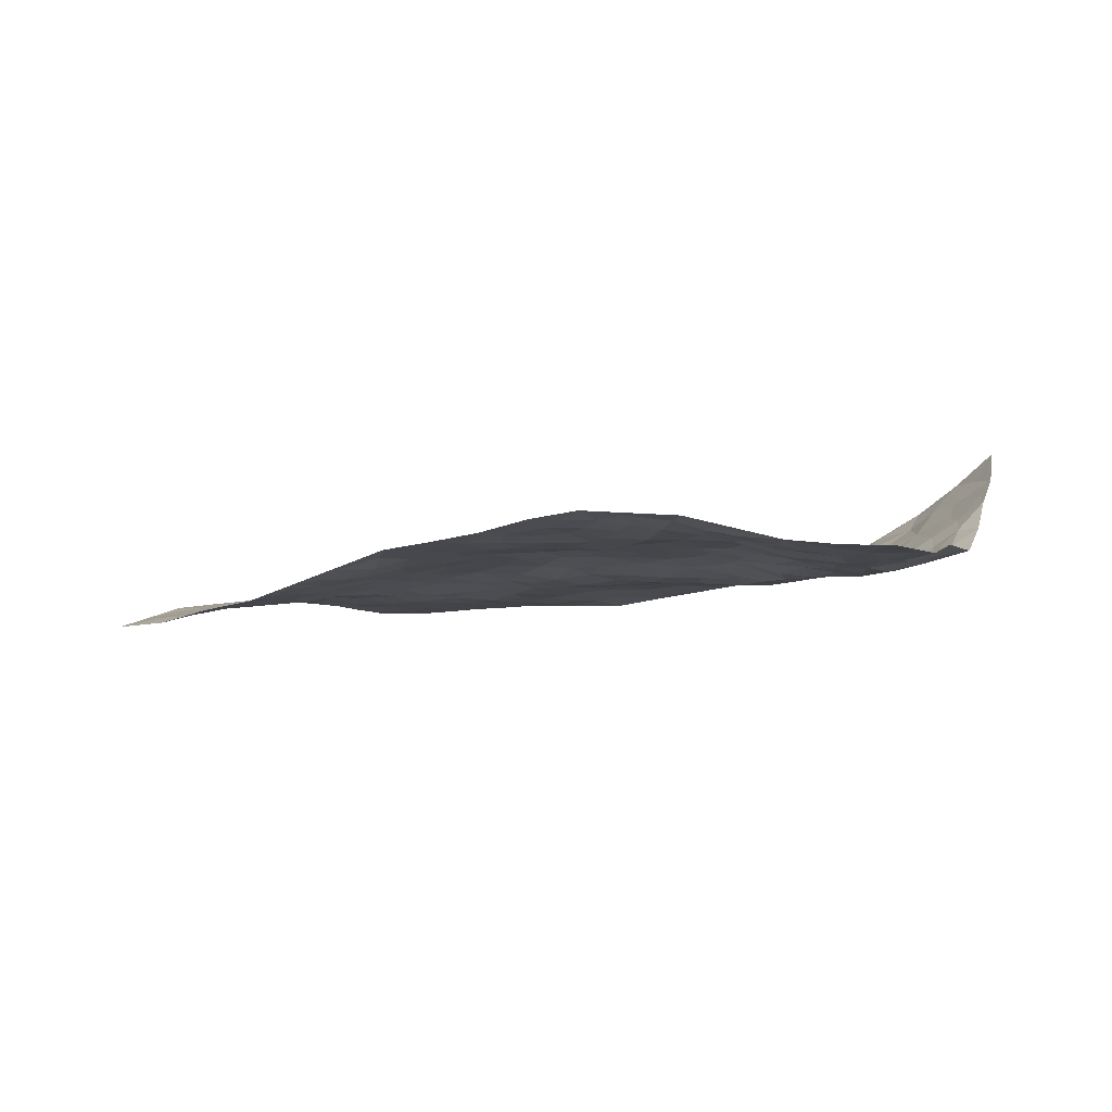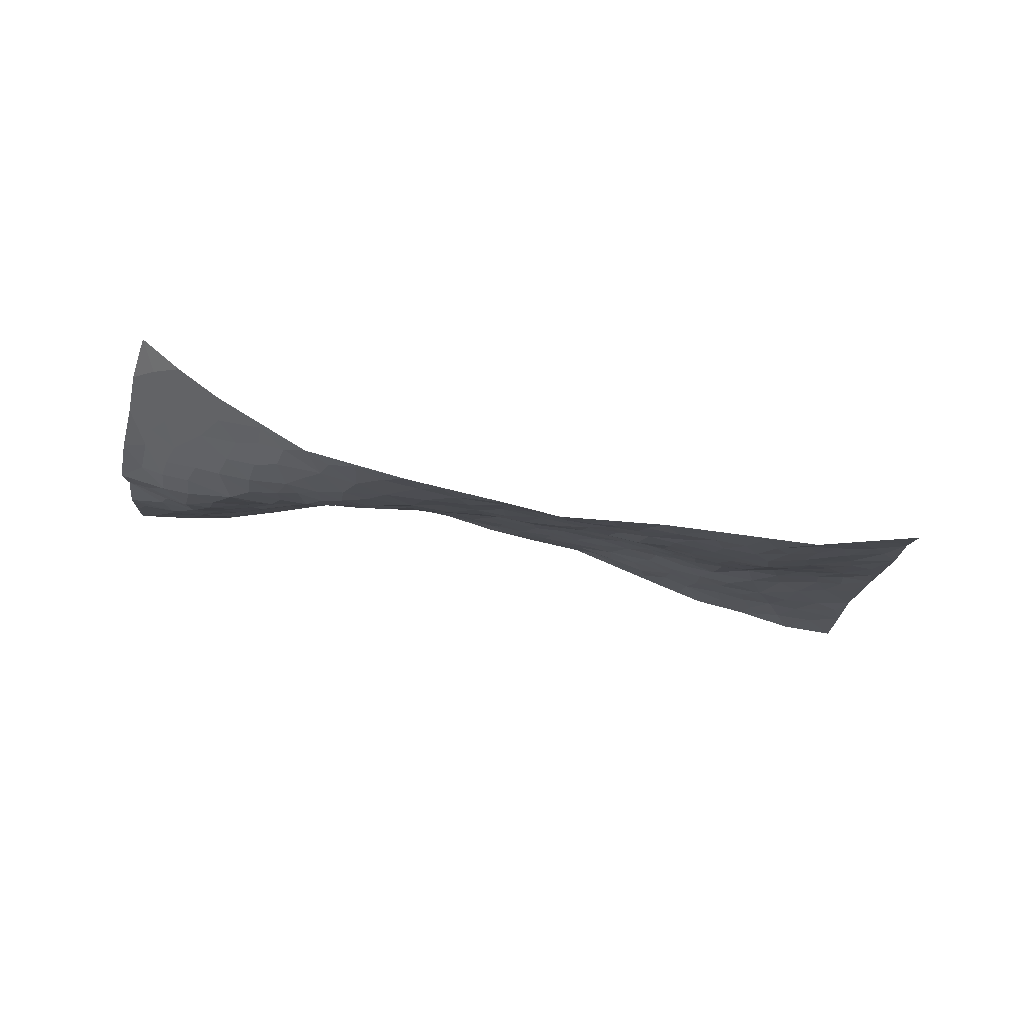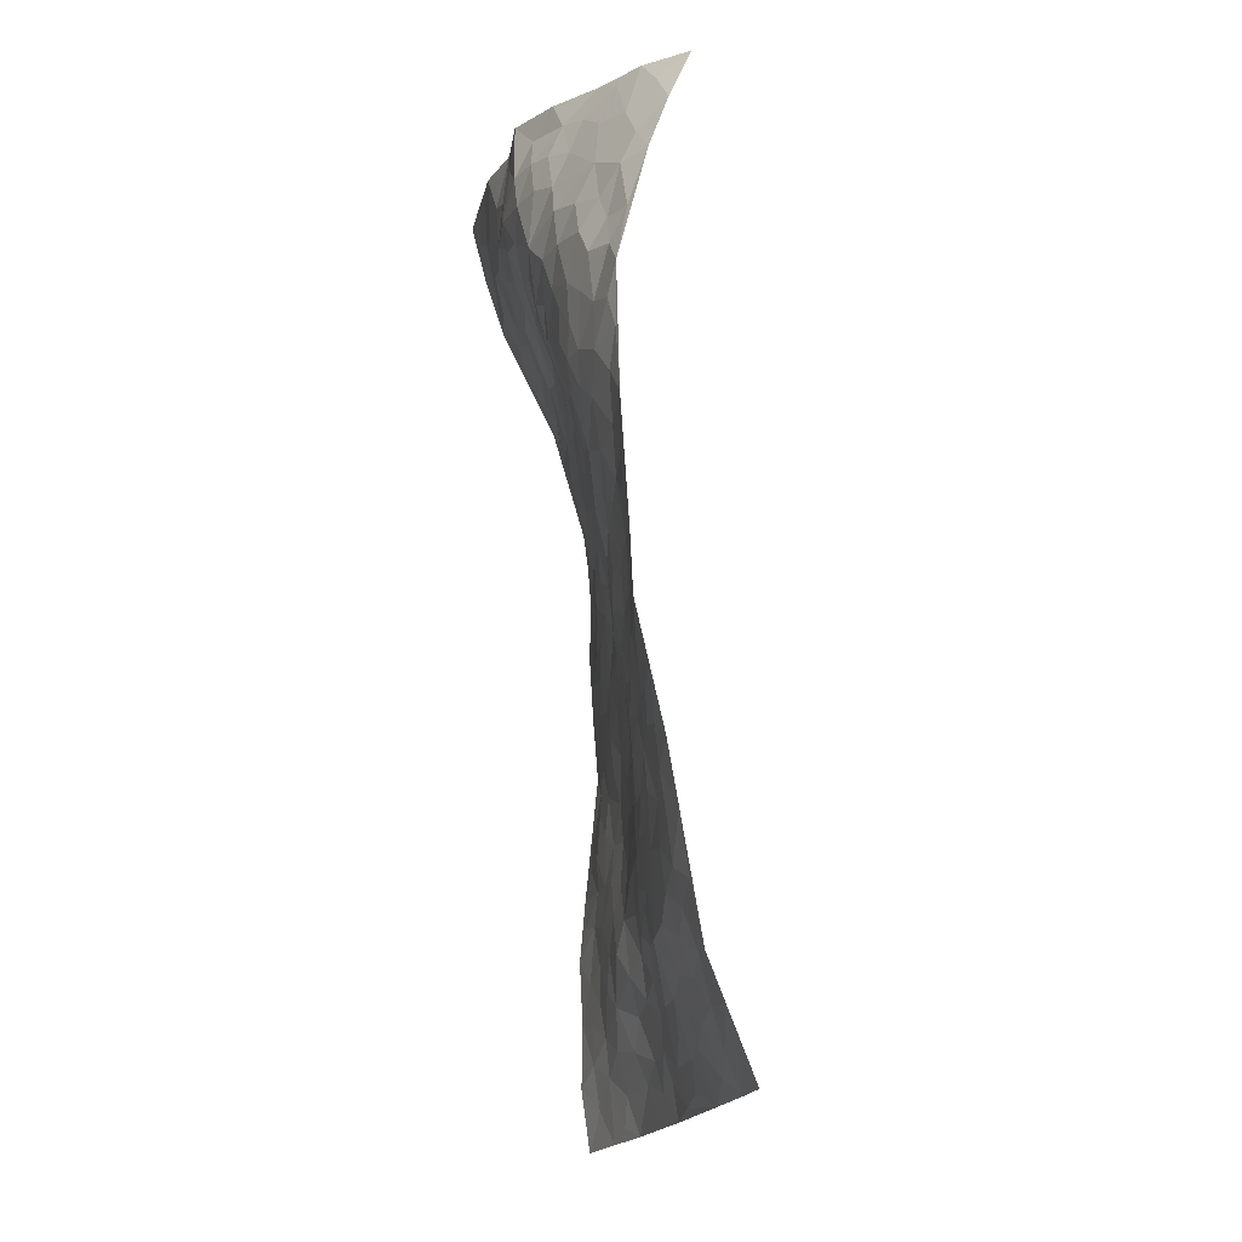
<metadata>
{"format":"obj","ext":"obj","renderer":"f3d","projection":"perspective","resolution":1024,"background":"white","views":[{"elev":6.8,"azim":77.5,"up":"+Z"},{"elev":-19.5,"azim":-133.3,"up":"+Z"},{"elev":24.2,"azim":-115.7,"up":"+Y"}]}
</metadata>
<code>
v 2.041 0.7671 0.3818
v 2.825 0.2288 0.262
v 0.8477 -0.667 -0.08355
v 1.624 -1.29 -0.03268
v 2.254 0.4726 0.1522
v 2.448 0.5442 0.2
v 2.262 0.5338 0.1874
v 1.46 0.103 -0.02674
v 2.246 0.6612 0.2881
v 2.284 0.5843 0.2279
v 1.901 0.6374 0.2236
v 2.144 0.7215 0.3281
v 2.123 0.4694 0.1349
v 1.971 0.7061 0.2995
v 2.196 0.5566 0.2016
v 1.76 0.4824 0.09123
v 2.183 0.6791 0.2957
v 1.767 0.2286 0.04535
v 2.185 0.4974 0.1605
v 2.072 0.6567 0.2607
v 2.061 0.7173 0.3174
v 1.987 0.6429 0.2403
v 1.967 0.5336 0.1561
v 1.955 0.5965 0.1932
v 2.15 0.6198 0.2412
v 2.222 0.61 0.243
v 2.064 0.5699 0.1932
v 2.046 0.5035 0.1439
v 2.371 0.4653 0.1629
v 2.348 0.6074 0.2374
v 2.664 0.04189 0.2607
v 1.962 0.3821 0.08655
v 1.416 -0.2004 -0.02541
v 2.638 0.3877 0.2204
v 1.982 0.1442 0.09732
v 2.518 0.2325 0.1881
v 2.586 0.1959 0.2111
v 2.159 0.277 0.1113
v 2.287 0.1915 0.1685
v 2.495 -0.134 0.2984
v 2.575 0.4078 0.2155
v 2.297 0.2637 0.1486
v 2.255 -0.05917 0.2188
v 1.989 0.3245 0.08385
v 1.916 0.3209 0.06979
v 1.889 0.3874 0.08026
v 2.206 0.05942 0.1904
v 2.098 0.04361 0.1633
v 1.704 -0.3221 0.07833
v 1.834 0.2257 0.05249
v 2.035 -0.1102 0.1667
v 2.153 0.007246 0.1854
v 1.687 0.3045 0.0431
v 2.382 0.1437 0.1881
v 1.852 0.2903 0.05798
v 2.472 0.3871 0.1817
v 1.74 -0.08483 0.06231
v 1.676 -0.1545 0.04404
v 1.608 -0.4127 0.04873
v 1.918 -0.1637 0.1422
v 1.967 -0.1117 0.1471
v 1.862 -0.3606 0.1378
v 2.117 0.3783 0.1078
v 2.365 0.3219 0.1447
v 2.666 0.3273 0.2258
v 1.902 0.4559 0.1022
v 1.693 0.383 0.05784
v 2.312 0.4278 0.1422
v 1.971 0.4731 0.1162
v 1.845 0.5522 0.1543
v 1.609 0.2962 0.02587
v 1.902 0.514 0.1409
v 1.834 0.4892 0.1124
v 1.752 0.4168 0.06969
v 1.816 0.3897 0.07281
v 2.536 0.3589 0.1949
v 2.726 0.302 0.2401
v 2.308 0.3549 0.1352
v 2.193 -0.516 0.2383
v 2.474 0.2978 0.1712
v 2.049 0.3429 0.09575
v 2.127 0.2124 0.1175
v 1.869 -0.2559 0.1389
v 1.842 -0.1582 0.1105
v 1.766 -0.1613 0.08015
v 1.629 0.1209 0.02846
v 2.313 0.1283 0.1898
v 2.456 0.4551 0.1902
v 2.439 0.2342 0.1756
v 1.965 0.2668 0.07232
v 2.055 0.4261 0.1106
v 2.279 0.06729 0.2047
v 1.921 -0.06193 0.1244
v 1.942 0.03809 0.1145
v 2.351 0.1981 0.1722
v 1.55 0.03914 0.009695
v 2.095 0.111 0.1455
v 1.891 0.1903 0.06157
v 1.975 -0.01974 0.1403
v 1.856 0.005199 0.07997
v 2.538 0.4621 0.2254
v 2.371 0.2574 0.158
v 2.41 0.3681 0.1533
v 1.766 0.3185 0.05055
v 2.182 0.1767 0.1479
v 2.196 0.3796 0.1144
v 1.781 0.001354 0.05884
v 1.737 0.06383 0.05022
v 2.235 0.1271 0.1788
v 1.926 -0.4353 0.1566
v 1.618 -0.02826 0.0315
v 1.706 -0.01074 0.04939
v 1.67 -0.08101 0.04109
v 2.003 0.2089 0.08329
v 1.718 0.142 0.03994
v 2.237 0.3056 0.1323
v 2.096 0.2968 0.1012
v 2.063 0.24 0.09525
v 2.033 0.01992 0.1502
v 1.881 0.08685 0.08054
v 2.024 0.0913 0.1292
v 1.802 0.1103 0.05582
v 1.82 -0.08297 0.08398
v 2.23 0.2331 0.1449
v 1.662 0.05137 0.03604
v 1.659 0.2127 0.0358
v 1.904 0.2528 0.06021
v 2.367 0.5363 0.2025
v 2.319 0.5061 0.1763
v 1.715 -0.2337 0.06436
v 1.507 -0.2097 -0.0003379
v 1.784 -0.2827 0.1075
v 1.804 -0.2156 0.1038
v 1.648 -0.2732 0.04736
v 1.346 -0.8311 -0.01597
v 1.643 -0.3406 0.05585
v 1.529 -0.3027 0.006759
v 1.774 -0.3757 0.1106
v 2.122 -0.6136 0.212
v 2.094 -0.05103 0.1767
v 1.862 -0.7783 0.0976
v 1.917 -0.9032 0.09695
v 2.162 -0.2131 0.2146
v 2.126 -0.3869 0.2199
v 1.92 0.1365 0.08081
v 2.163 0.1102 0.1638
v 1.544 0.1292 -0.0007951
v 1.571 0.2147 0.01174
v 1.388 0.004903 -0.05448
v 2.082 -0.4412 0.2018
v 1.979 -0.3177 0.1721
v 1.348 -0.3532 -0.04645
v 1.468 -0.3473 -0.01692
v 1.493 -0.6921 0.002047
v 1.548 -0.6521 0.0177
v 1.28 -0.3418 -0.0595
v 1.31 -0.4527 -0.05713
v 1.476 -0.4497 -0.006734
v 1.91 -0.3119 0.1571
v 1.95 -0.2387 0.1641
v 2.081 -0.2338 0.1971
v 2.017 -0.2585 0.18
v 2.075 -0.3402 0.1977
v 2.004 -0.182 0.1684
v 2.014 -0.394 0.1792
v 2.049 -0.7115 0.1876
v 2.149 -0.457 0.2284
v 2.244 -0.2105 0.2391
v 2.223 -0.2854 0.2469
v 2.228 -0.1346 0.2172
v 2.334 -0.3214 0.2973
v 2.109 -0.1495 0.1915
v 2.168 -0.08183 0.2018
v 2.149 -0.3008 0.2266
v 2.262 -0.419 0.273
v 1.876 -0.5324 0.1339
v 1.841 -0.4484 0.1307
v 1.696 -0.5254 0.08344
v 1.68 -0.4281 0.08229
v 1.785 -0.5212 0.1124
v 1.755 -0.6951 0.08318
v 1.747 -0.603 0.09337
v 1.826 -0.5784 0.1167
v 2.102 -0.5274 0.2039
v 2.016 -0.4699 0.1779
v 2.004 -0.5444 0.1722
v 1.953 -0.6374 0.1535
v 1.852 -0.6441 0.1184
v 1.753 -0.4503 0.1023
v 2.665 0.2369 0.228
v 2.496 0.1186 0.2157
v 2.59 0.2856 0.2019
v 2.745 0.1344 0.2576
v 2.744 0.2217 0.2464
v 2.658 0.1482 0.2398
v 2.582 0.1116 0.2258
v 2.526 -0.009448 0.2534
v 2.533 0.05982 0.2358
v 2.449 0.166 0.1919
v 2.412 0.0317 0.2316
v 2.43 0.09674 0.2122
v 2.441 -0.05987 0.258
v 2.346 -0.1362 0.2522
v 2.506 -0.07045 0.2763
v 2.348 -0.04058 0.2384
v 2.42 -0.1313 0.2788
v 2.382 -0.2284 0.2895
v 2.34 0.02935 0.2206
v 2.316 -0.2046 0.2602
v 2.296 -0.2693 0.2722
v 1.942 -0.5077 0.1557
v 1.899 -0.5976 0.1359
v 2.034 -0.6256 0.1819
v 1.827 -0.7117 0.09868
v 1.911 -0.7103 0.1276
v 1.963 -0.8086 0.1344
v 1.978 -0.7083 0.1616
v 1.904 -0.8342 0.1054
v 1.589 -0.5048 0.04547
v 1.647 -0.4833 0.0682
v 1.614 -0.6554 0.0442
v 1.689 -0.6523 0.07134
v 1.646 -0.5838 0.06152
v 1.384 -0.2947 -0.03452
v 1.416 -0.4864 -0.02761
v 1.567 -0.5853 0.0293
v 1.535 -0.4127 0.01483
v 2.203 -0.366 0.2463
v 2.269 -0.3454 0.2708
v 1.361 -0.2331 -0.041
v 1.091 -0.3904 -0.09292
v 1.583 -0.2635 0.02459
v 1.577 -0.3509 0.02975
v 1.289 -0.5137 -0.0635
v 1.775 -1.097 0.02311
v 1.04 -0.8242 -0.06073
v 1.77 -0.7901 0.07086
v 1.385 -0.7673 -0.01454
v 1.722 -0.7468 0.06217
v 1.233 -0.9806 -0.03682
v 1.273 -0.6107 -0.06945
v 1.499 -0.5911 0.001658
v 1.215 -0.7052 -0.05719
v 1.429 -0.6001 -0.02355
v 1.157 -0.2858 -0.08078
v 1.589 -0.1248 0.02557
v 1.206 -0.3448 -0.07735
v 1.613 -0.202 0.02961
v 1.404 -0.3927 -0.03172
v 1.118 -0.7511 -0.05873
v 1.415 -0.6922 -0.02329
v 1.165 -0.4056 -0.08722
v 1.502 -0.5173 0.005053
v 1.368 -0.6095 -0.03965
v 1.456 -0.2686 -0.01237
v 1.371 -0.4448 -0.04041
v 1.355 -0.1548 -0.04763
v 1.232 -0.1886 -0.06816
v 1.309 -0.09153 -0.06153
v 1.421 -0.1271 -0.0312
v 1.541 -0.05569 0.01127
v 1.51 -0.1292 0.000494
v 1.195 -0.4739 -0.08559
v 1.3 -0.7736 -0.03215
v 1.165 -0.6261 -0.07257
v 1.119 -0.4623 -0.09182
v 1.34 -0.6663 -0.04293
v 1.275 -0.6768 -0.05707
v 1.157 -0.7988 -0.05101
v 1.43 -0.8389 -0.00502
v 1.143 -0.5351 -0.08416
v 1.1 -0.5932 -0.07807
v 1.218 -0.789 -0.04583
v 1.14 -0.8579 -0.05098
v 1.243 -0.8695 -0.0356
v 1.339 -0.5531 -0.05012
v 1.03 -0.61 -0.07987
v 1.301 -0.199 -0.05634
v 1.257 -0.265 -0.06766
v 1.472 -0.0007765 -0.0177
v 1.426 -0.0543 -0.03392
v 1.428 -1.136 -0.01838
v 1.066 -0.5241 -0.08624
v 1.221 -0.5506 -0.08048
v 1.186 -0.9195 -0.04319
v 1.284 -0.9299 -0.02353
v 1.149 -0.6911 -0.0639
v 1.244 -0.4113 -0.07263
v 1.006 -0.479 -0.1065
v 1.448 -0.5403 -0.01836
v 0.9207 -0.6759 -0.07705
v 0.9434 -0.7446 -0.0631
v 1.075 -0.6721 -0.07302
v 0.994 -0.6821 -0.07239
v 0.9501 -0.5569 -0.09605
v 1.018 -0.7524 -0.06324
v 1.469 -0.7691 0.003156
v 1.514 -0.8371 0.001075
v 1.58 -0.7553 0.02111
v 1.477 -0.9796 -0.00739
v 1.658 -0.8755 0.02687
v 1.343 -1.041 -0.02403
v 1.474 -0.9027 0.0004837
v 1.383 -0.9429 -0.01109
v 1.575 -0.9389 0.002031
v 1.338 -0.8954 -0.01645
v 1.329 -0.9778 -0.02088
v 1.41 -1.012 -0.01117
v 1.593 -0.8328 0.01083
v 1.66 -0.7939 0.03687
v 1.653 -0.7198 0.04876
v 1.586 -1.101 -0.007239
v 1.687 -1.001 0.02144
v 1.552 -1.021 -0.005839
v 1.5 -1.09 -0.01132
v 1.625 -1.038 0.003636
v 1.527 -1.211 -0.02526
v 1.645 -0.9442 0.0157
v 1.491 -1.155 -0.01997
v 1.717 -1.062 0.01747
v 1.701 -1.192 -0.01437
v 1.848 -0.9982 0.05197
v 1.665 -1.12 -0.003831
v 1.613 -1.19 -0.01544
v 1.767 -1 0.03742
v 1.802 -0.8969 0.06356
v 1.824 -0.8332 0.08048
v 1.86 -0.9332 0.07123
v 1.733 -0.858 0.04848
v 1.724 -0.9348 0.0378
f 29 6 128
f 12 21 20
f 26 10 9
f 55 45 46
f 27 19 15
f 26 9 17
f 101 6 88
f 12 1 21
f 7 15 19
f 125 86 96
f 84 123 85
f 129 29 128
f 25 27 15
f 12 20 17
f 73 75 66
f 22 14 11
f 26 17 25
f 9 12 17
f 25 15 26
f 5 129 7
f 52 146 48
f 55 18 50
f 7 19 5
f 20 27 25
f 124 82 105
f 41 76 34
f 20 14 22
f 14 20 21
f 14 21 1
f 24 22 11
f 24 27 22
f 72 66 69
f 69 32 91
f 70 24 11
f 24 23 27
f 17 20 25
f 27 20 22
f 10 15 7
f 10 26 15
f 23 28 27
f 27 13 19
f 28 23 69
f 13 27 28
f 119 121 94
f 10 7 129
f 6 30 128
f 9 10 30
f 36 192 80
f 80 102 89
f 118 81 44
f 64 103 78
f 115 126 86
f 45 32 46
f 91 63 13
f 129 68 29
f 95 87 54
f 95 54 199
f 202 40 204
f 82 97 105
f 29 88 6
f 18 55 104
f 148 126 71
f 38 82 124
f 50 18 122
f 117 82 38
f 5 19 106
f 82 117 118
f 80 64 102
f 127 45 55
f 194 77 190
f 98 35 114
f 39 124 105
f 127 50 98
f 106 19 13
f 66 75 46
f 39 95 42
f 63 117 38
f 95 89 102
f 101 56 76
f 51 140 99
f 18 53 126
f 62 83 132
f 45 127 90
f 112 113 57
f 103 29 68
f 130 85 58
f 109 39 105
f 35 94 121
f 113 246 58
f 151 165 163
f 120 100 94
f 114 127 98
f 192 190 65
f 95 39 87
f 36 191 37
f 67 104 74
f 56 101 88
f 13 63 106
f 192 34 76
f 268 241 243
f 108 115 125
f 93 84 60
f 133 84 85
f 156 288 157
f 101 76 41
f 80 103 64
f 105 97 146
f 99 61 51
f 92 109 47
f 125 96 111
f 158 227 153
f 75 104 55
f 69 66 32
f 81 91 32
f 106 78 68
f 42 64 78
f 77 34 65
f 24 70 72
f 75 73 16
f 16 71 67
f 2 34 77
f 13 28 91
f 103 56 88
f 56 80 76
f 72 69 23
f 11 16 70
f 16 73 70
f 16 67 74
f 115 18 126
f 24 72 23
f 73 72 70
f 16 74 75
f 72 73 66
f 32 45 44
f 84 83 60
f 66 46 32
f 78 106 116
f 117 63 81
f 67 53 104
f 103 68 78
f 69 91 28
f 36 80 89
f 106 38 116
f 106 68 5
f 81 118 117
f 62 132 138
f 32 44 81
f 53 67 71
f 57 58 85
f 123 100 107
f 93 60 61
f 33 230 224
f 8 96 147
f 132 133 130
f 140 48 119
f 93 100 123
f 122 98 50
f 164 60 160
f 53 71 126
f 125 112 108
f 193 194 195
f 75 55 46
f 63 91 81
f 56 103 80
f 196 198 31
f 18 104 53
f 121 48 97
f 38 106 63
f 118 97 82
f 97 35 121
f 51 172 140
f 130 134 49
f 87 39 109
f 288 252 263
f 97 114 35
f 47 43 92
f 57 113 58
f 248 130 58
f 34 101 41
f 114 90 127
f 116 124 42
f 145 94 35
f 118 114 97
f 167 79 175
f 98 145 35
f 85 123 57
f 43 47 52
f 199 36 89
f 42 78 116
f 159 83 62
f 88 29 103
f 74 104 75
f 118 44 90
f 173 140 172
f 42 95 102
f 190 192 37
f 65 190 77
f 89 95 199
f 125 111 112
f 92 87 109
f 18 115 122
f 177 180 176
f 112 57 107
f 109 105 146
f 93 94 100
f 285 286 275
f 96 86 147
f 137 232 131
f 57 123 107
f 87 92 208
f 49 134 136
f 132 130 49
f 161 164 162
f 50 127 55
f 122 108 107
f 122 107 100
f 48 140 52
f 118 90 114
f 99 119 94
f 123 84 93
f 36 37 192
f 48 121 119
f 120 122 100
f 39 42 124
f 38 124 116
f 248 58 246
f 44 45 90
f 98 122 120
f 146 52 47
f 94 93 99
f 168 209 170
f 212 183 188
f 202 197 200
f 42 102 64
f 107 108 112
f 99 93 61
f 8 280 96
f 112 111 113
f 125 115 86
f 115 108 122
f 128 30 10
f 5 68 129
f 10 129 128
f 132 49 138
f 83 84 133
f 130 133 85
f 83 133 132
f 248 134 130
f 156 152 224
f 151 110 165
f 212 186 211
f 153 224 249
f 254 251 244
f 246 261 262
f 225 158 249
f 49 136 179
f 185 184 150
f 214 188 181
f 181 188 182
f 161 163 174
f 143 170 172
f 110 211 185
f 184 79 167
f 174 228 169
f 62 110 159
f 163 150 144
f 210 169 229
f 170 143 168
f 176 211 110
f 98 120 145
f 94 145 120
f 48 146 97
f 109 146 47
f 148 86 126
f 147 86 148
f 71 8 148
f 8 147 148
f 244 276 254
f 232 136 134
f 174 143 161
f 60 83 160
f 163 162 151
f 159 160 83
f 261 281 262
f 259 281 149
f 219 220 59
f 246 113 111
f 33 255 131
f 157 256 152
f 137 255 153
f 230 278 279
f 262 260 33
f 154 155 242
f 131 255 137
f 248 131 232
f 281 280 149
f 259 258 278
f 220 179 59
f 159 151 160
f 162 160 151
f 164 61 60
f 228 174 144
f 144 174 163
f 159 110 151
f 161 172 164
f 186 184 185
f 161 162 163
f 61 164 51
f 160 162 164
f 187 217 213
f 150 163 165
f 205 202 200
f 79 184 139
f 170 43 173
f 174 169 143
f 161 143 172
f 167 144 150
f 176 180 183
f 172 170 173
f 223 226 221
f 185 150 165
f 99 140 119
f 207 206 203
f 172 51 164
f 43 52 173
f 173 52 140
f 167 175 228
f 228 229 169
f 210 168 169
f 177 110 62
f 189 138 179
f 62 138 177
f 136 232 233
f 181 182 222
f 150 184 167
f 178 180 189
f 49 179 138
f 177 138 189
f 180 178 182
f 178 179 220
f 307 308 304
f 222 223 221
f 215 187 188
f 176 183 212
f 187 213 186
f 214 215 188
f 185 211 186
f 237 181 239
f 182 188 183
f 110 185 165
f 216 215 141
f 211 176 212
f 182 183 180
f 176 110 177
f 213 184 186
f 178 189 179
f 177 189 180
f 195 190 37
f 197 198 200
f 195 194 190
f 34 192 65
f 80 192 76
f 37 196 195
f 194 2 77
f 193 2 194
f 196 37 191
f 31 193 195
f 198 196 191
f 31 195 196
f 199 201 191
f 197 204 31
f 198 191 201
f 31 198 197
f 201 199 54
f 36 199 191
f 54 208 201
f 208 43 205
f 208 54 87
f 198 201 200
f 206 205 203
f 43 170 203
f 210 207 209
f 40 202 206
f 31 204 40
f 197 202 204
f 208 205 200
f 43 203 205
f 205 206 202
f 203 209 207
f 171 40 207
f 40 206 207
f 208 200 201
f 43 208 92
f 170 209 203
f 168 143 169
f 207 210 171
f 168 210 209
f 188 187 212
f 212 187 186
f 166 139 213
f 184 213 139
f 237 214 181
f 215 214 141
f 216 141 218
f 213 217 166
f 142 166 216
f 217 216 166
f 187 215 217
f 216 217 215
f 237 141 214
f 142 216 218
f 223 222 182
f 179 136 59
f 223 220 219
f 267 238 251
f 237 327 141
f 223 182 178
f 158 290 253
f 220 223 178
f 59 233 227
f 233 59 136
f 248 246 131
f 153 249 158
f 251 254 267
f 223 219 226
f 111 261 246
f 297 251 238
f 276 256 157
f 167 228 144
f 229 228 175
f 175 171 229
f 229 171 210
f 260 257 33
f 265 271 272
f 266 289 283
f 269 243 250
f 249 224 152
f 266 283 271
f 227 233 137
f 253 227 158
f 325 313 320
f 135 264 275
f 310 329 239
f 270 298 297
f 249 256 225
f 275 273 269
f 311 222 221
f 155 154 299
f 234 276 157
f 310 311 299
f 222 239 181
f 221 226 155
f 266 263 252
f 242 290 244
f 264 273 275
f 273 264 243
f 242 244 154
f 276 290 225
f 288 234 157
f 240 282 302
f 275 286 306
f 225 290 158
f 234 263 284
f 241 254 276
f 233 232 137
f 137 153 227
f 264 135 238
f 244 251 154
f 260 259 257
f 227 253 219
f 33 224 255
f 154 297 299
f 240 302 307
f 297 154 251
f 264 268 243
f 253 226 219
f 271 284 263
f 277 294 293
f 290 242 253
f 241 234 284
f 59 227 219
f 242 155 226
f 252 245 231
f 157 152 156
f 257 230 33
f 152 256 249
f 278 230 257
f 262 33 131
f 224 153 255
f 259 278 257
f 134 248 232
f 230 279 224
f 96 261 111
f 261 96 280
f 280 281 261
f 246 262 131
f 252 247 245
f 268 267 241
f 283 277 272
f 288 247 252
f 275 274 285
f 295 291 294
f 267 268 264
f 263 234 288
f 309 310 299
f 290 276 244
f 283 272 271
f 267 254 241
f 265 243 241
f 236 240 285
f 297 238 270
f 303 305 298
f 241 276 234
f 221 155 299
f 272 277 293
f 250 243 287
f 286 285 240
f 284 271 265
f 271 263 266
f 295 3 291
f 225 256 276
f 241 284 265
f 289 266 231
f 3 292 291
f 321 235 323
f 293 294 296
f 279 278 258
f 245 279 258
f 279 156 224
f 260 281 259
f 280 8 149
f 262 281 260
f 231 266 252
f 267 264 238
f 306 304 270
f 283 289 295
f 243 269 273
f 236 269 250
f 294 292 296
f 274 236 285
f 269 274 275
f 250 287 293
f 245 289 231
f 236 274 269
f 156 279 247
f 242 226 253
f 247 279 245
f 243 265 287
f 288 156 247
f 265 272 293
f 296 292 236
f 293 287 265
f 295 294 277
f 277 283 295
f 236 250 296
f 289 3 295
f 292 294 291
f 293 296 250
f 300 304 308
f 325 320 235
f 329 330 326
f 270 304 303
f 270 303 298
f 309 305 301
f 135 306 270
f 299 297 298
f 298 309 299
f 238 135 270
f 300 314 305
f 303 300 305
f 304 306 307
f 300 303 304
f 282 319 315
f 322 325 235
f 275 306 135
f 307 306 286
f 240 307 286
f 308 307 302
f 302 282 308
f 308 282 315
f 305 309 298
f 310 309 301
f 310 301 329
f 310 239 311
f 222 311 239
f 299 311 221
f 319 312 315
f 312 323 316
f 301 305 318
f 305 314 316
f 300 308 315
f 316 314 312
f 312 314 315
f 315 314 300
f 323 312 324
f 316 313 318
f 282 4 317
f 330 313 325
f 4 321 324
f 235 320 323
f 282 317 319
f 312 319 317
f 326 325 322
f 316 320 313
f 316 318 305
f 142 218 327
f 327 218 141
f 316 323 320
f 324 312 317
f 4 324 317
f 321 323 324
f 318 313 330
f 328 326 322
f 326 327 329
f 329 327 237
f 326 328 327
f 322 142 328
f 327 328 142
f 329 237 239
f 301 318 330
f 326 330 325
f 330 329 301

</code>
